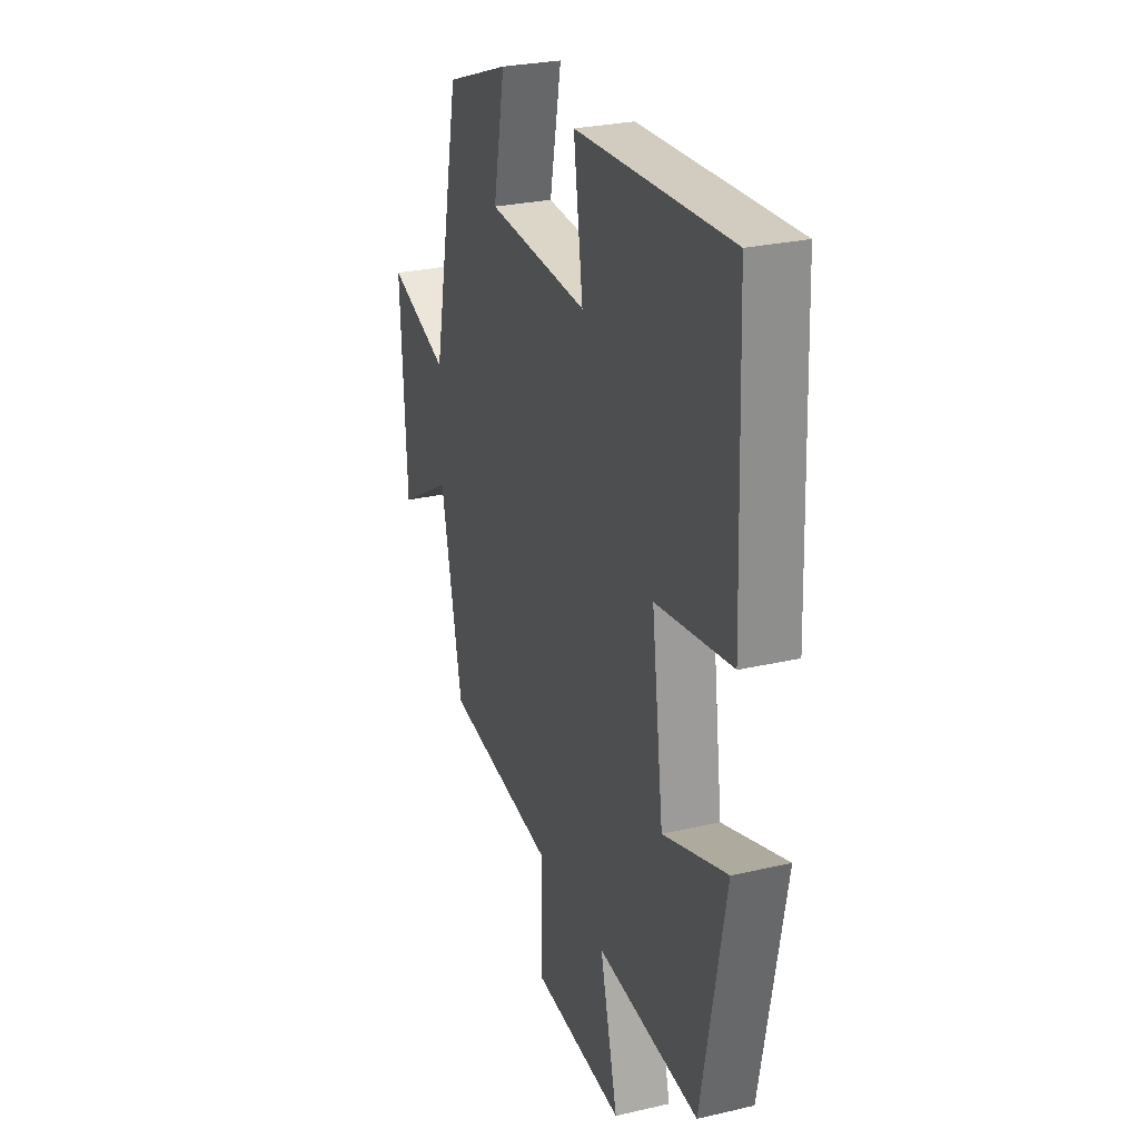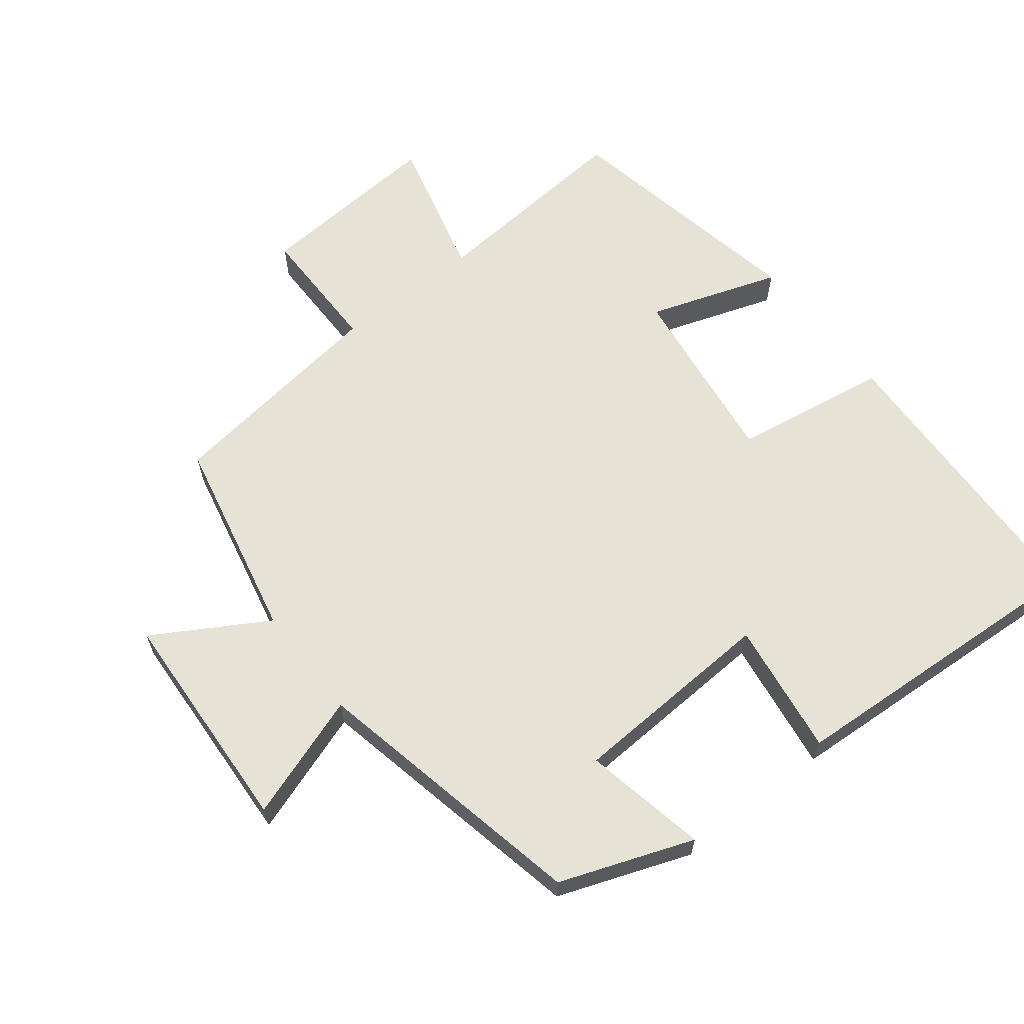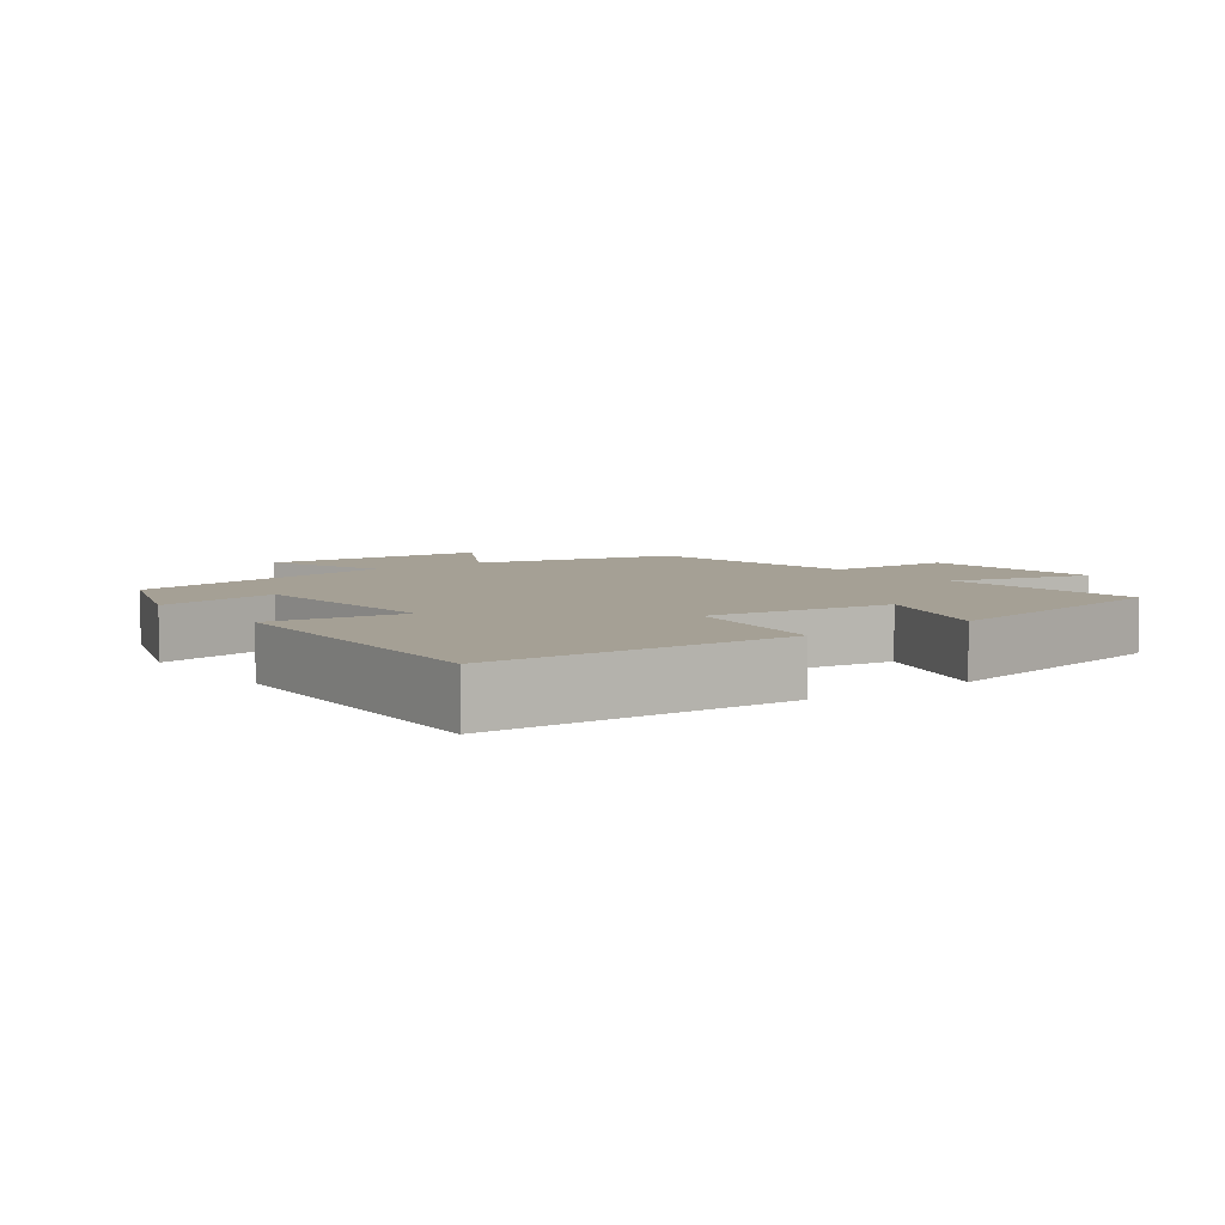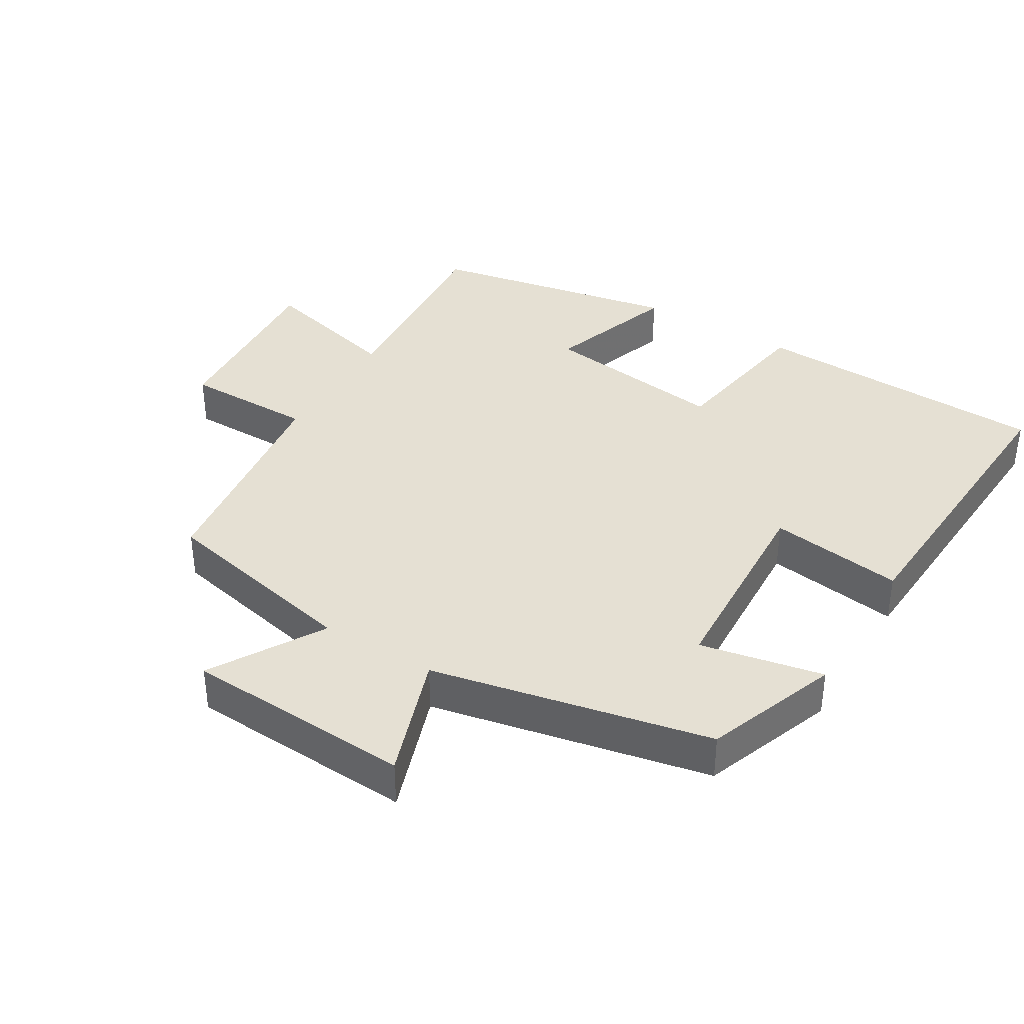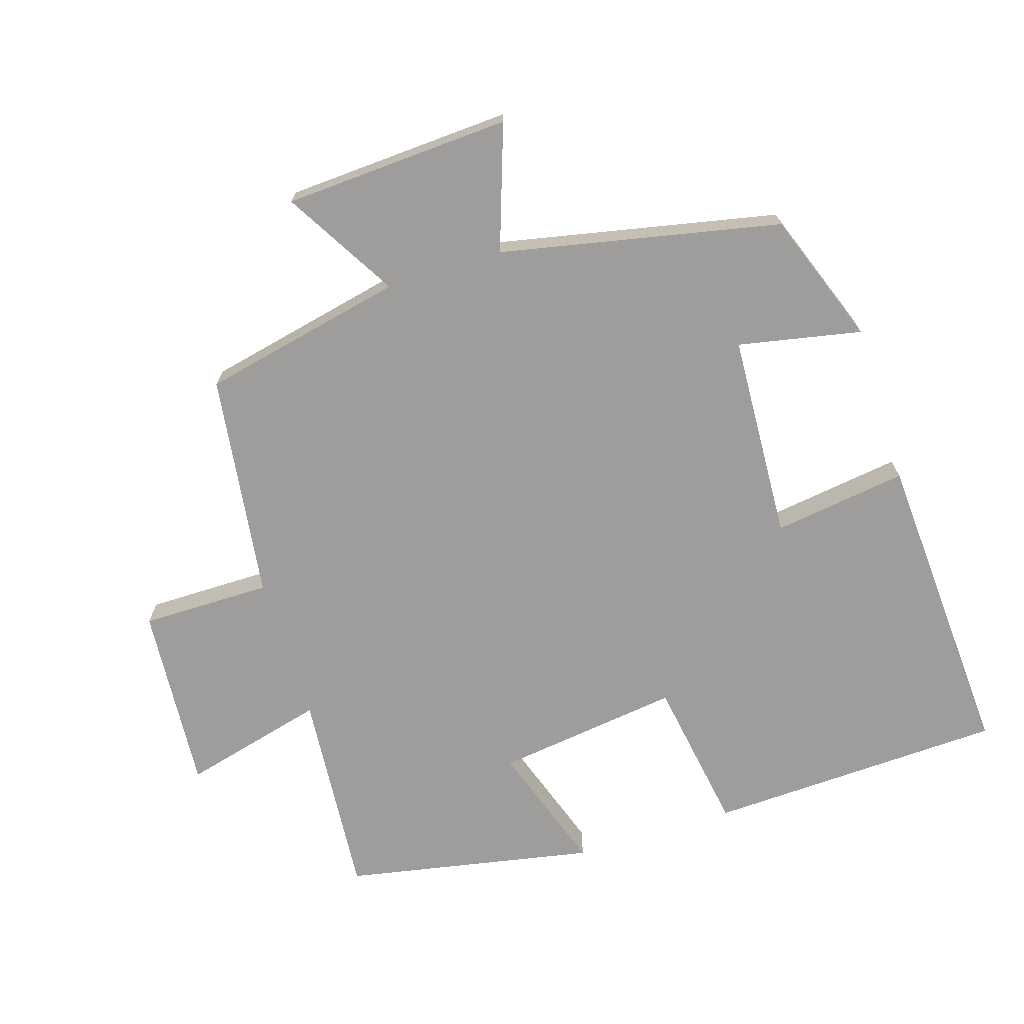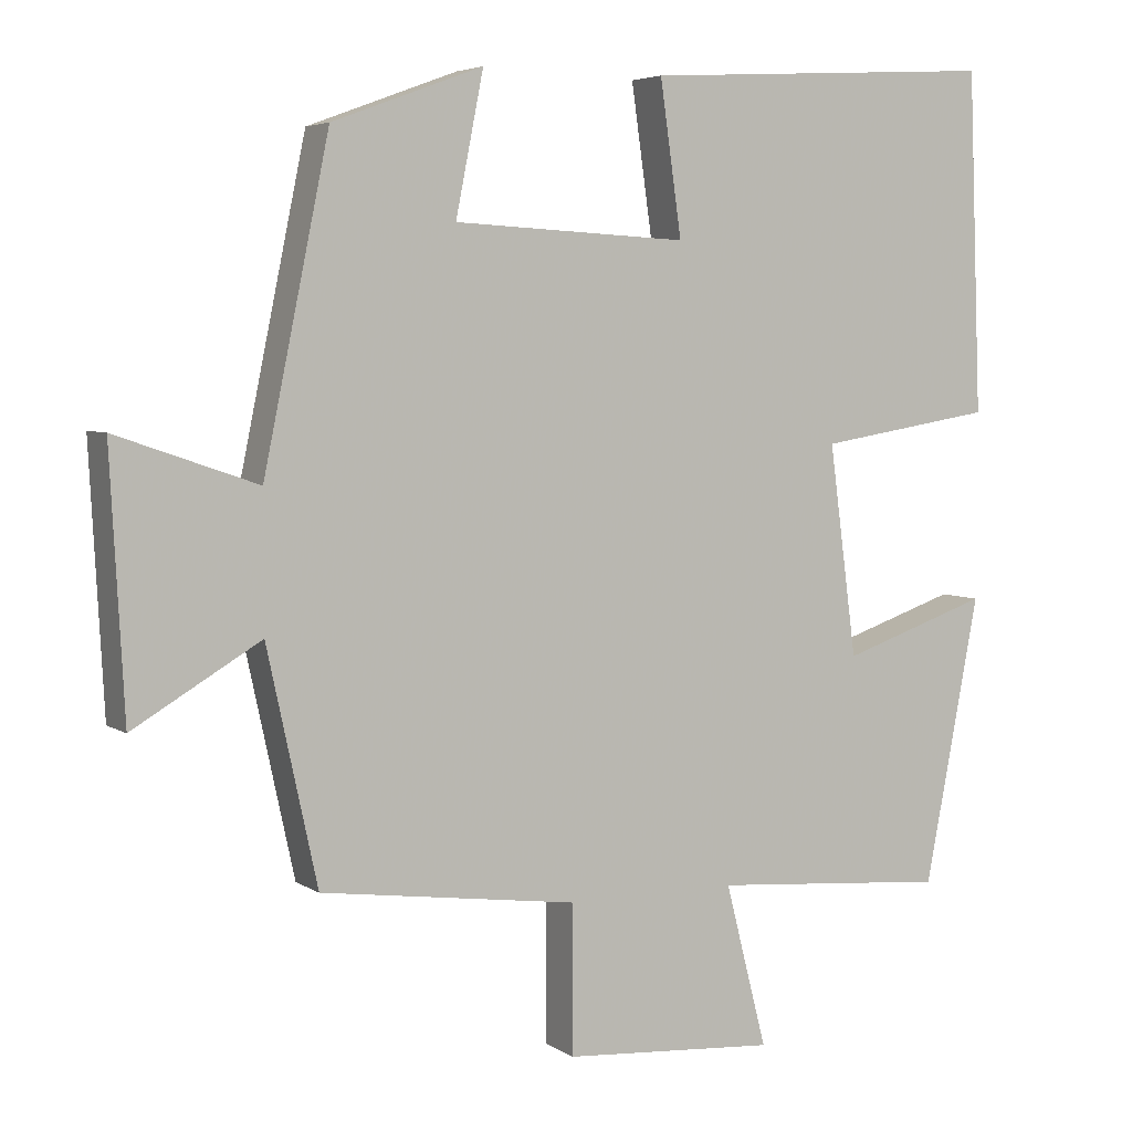
<metadata>
{"format":"obj","ext":"obj","renderer":"f3d","projection":"perspective","resolution":1024,"background":"white","views":[{"elev":27.2,"azim":70.3,"up":"+Z"},{"elev":63.3,"azim":-38.0,"up":"+Y"},{"elev":5.9,"azim":53.1,"up":"+Y"},{"elev":38.0,"azim":-58.9,"up":"+Y"},{"elev":-70.5,"azim":-72.5,"up":"+Y"},{"elev":4.8,"azim":-28.4,"up":"+Z"}]}
</metadata>
<code>
v -0.435 0.07 -0.455
v -0.5 0.07 -0.156
v -0.665 0.07 -0.253
v -0.683 0.07 0.081
v -0.5 0.07 0.018
v -0.415 0.07 0.428
v -0.22 0.07 0.5
v -0.256 0.07 0.319
v 0.048 0.07 0.303
v 0.02 0.07 0.5
v 0.483 0.07 0.527
v 0.5 0.07 0.088
v 0.272 0.07 0.051
v 0.308 0.07 -0.221
v 0.5 0.07 -0.156
v 0.429 0.07 -0.525
v 0.121 0.07 -0.5
v 0.175 0.07 -0.711
v -0.101 0.07 -0.691
v -0.101 0.07 -0.5
v -0.435 0 -0.455
v -0.5 0 -0.156
v -0.665 0 -0.253
v -0.683 0 0.081
v -0.5 0 0.018
v -0.415 0 0.428
v -0.22 0 0.5
v -0.256 0 0.319
v 0.048 0 0.303
v 0.02 0 0.5
v 0.483 0 0.527
v 0.5 0 0.088
v 0.272 0 0.051
v 0.308 0 -0.221
v 0.5 0 -0.156
v 0.429 0 -0.525
v 0.121 0 -0.5
v 0.175 0 -0.711
v -0.101 0 -0.691
v -0.101 0 -0.5
f 17 18 19 20
f 17 20 1 2
f 14 15 16 17
f 13 14 17 2
f 10 11 12 13
f 9 10 13
f 8 9 13 2
f 5 6 7 8
f 5 8 2 3
f 3 4 5
f 40 39 38 37
f 22 21 40 37
f 37 36 35 34
f 22 37 34 33
f 33 32 31 30
f 33 30 29
f 22 33 29 28
f 28 27 26 25
f 23 22 28 25
f 25 24 23
f 1 21 22 2
f 2 22 23 3
f 3 23 24 4
f 4 24 25 5
f 5 25 26 6
f 6 26 27 7
f 7 27 28 8
f 8 28 29 9
f 9 29 30 10
f 10 30 31 11
f 11 31 32 12
f 12 32 33 13
f 13 33 34 14
f 14 34 35 15
f 15 35 36 16
f 16 36 37 17
f 17 37 38 18
f 18 38 39 19
f 19 39 40 20
f 20 40 21 1

</code>
